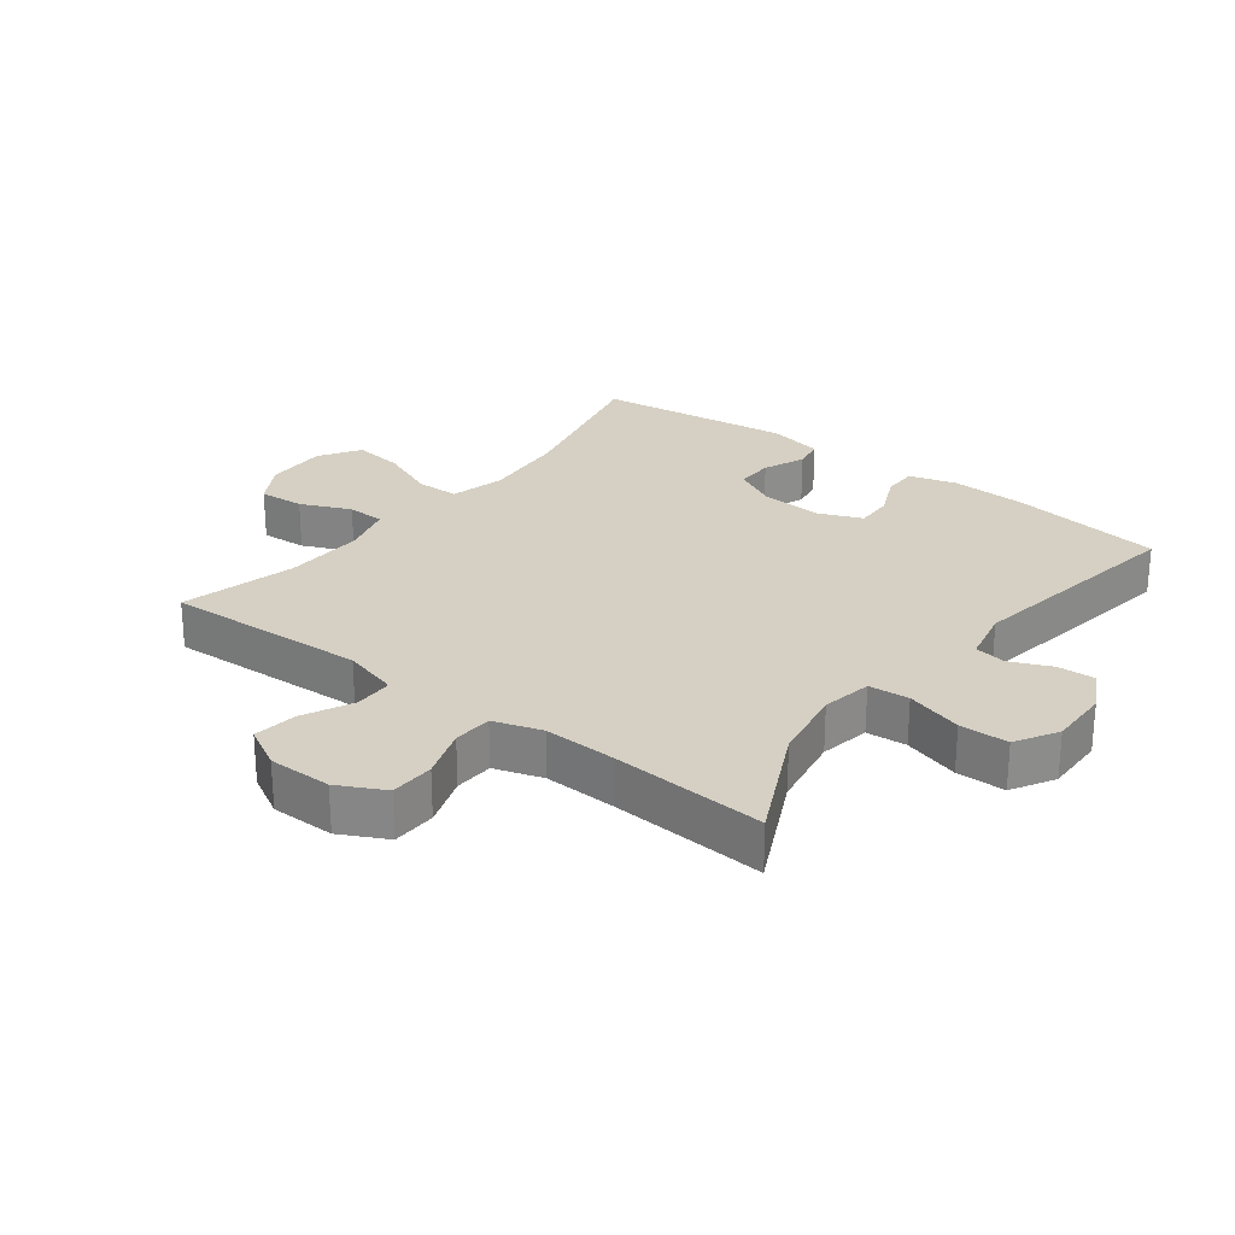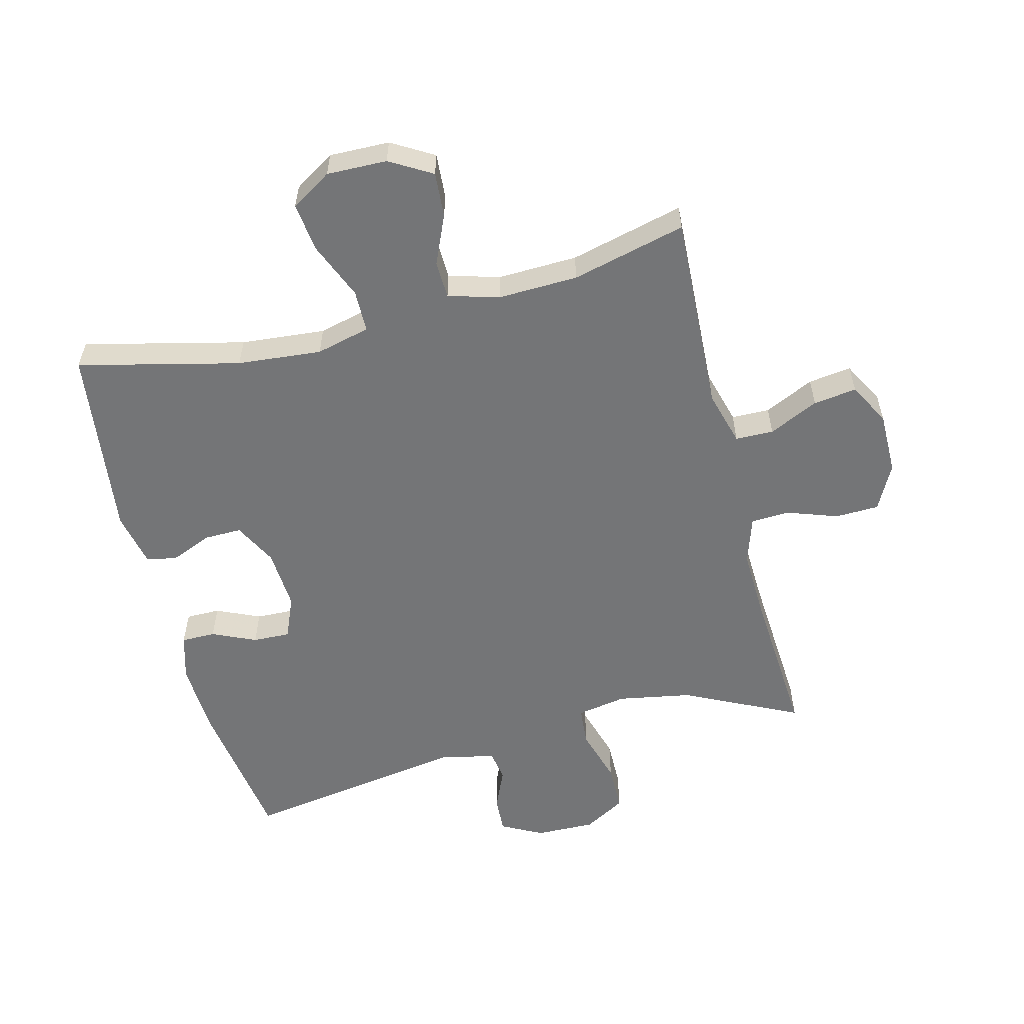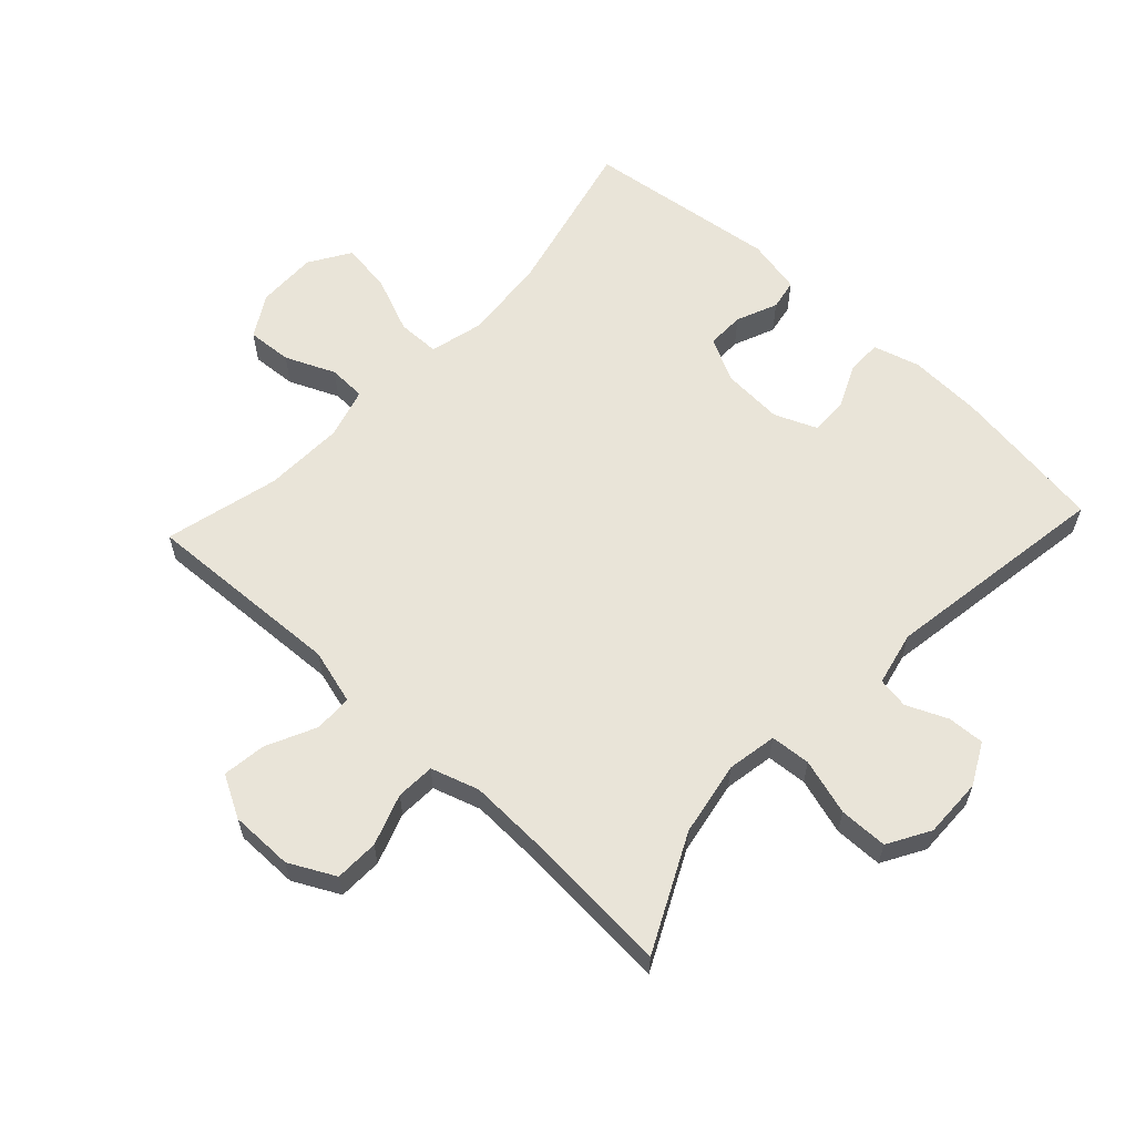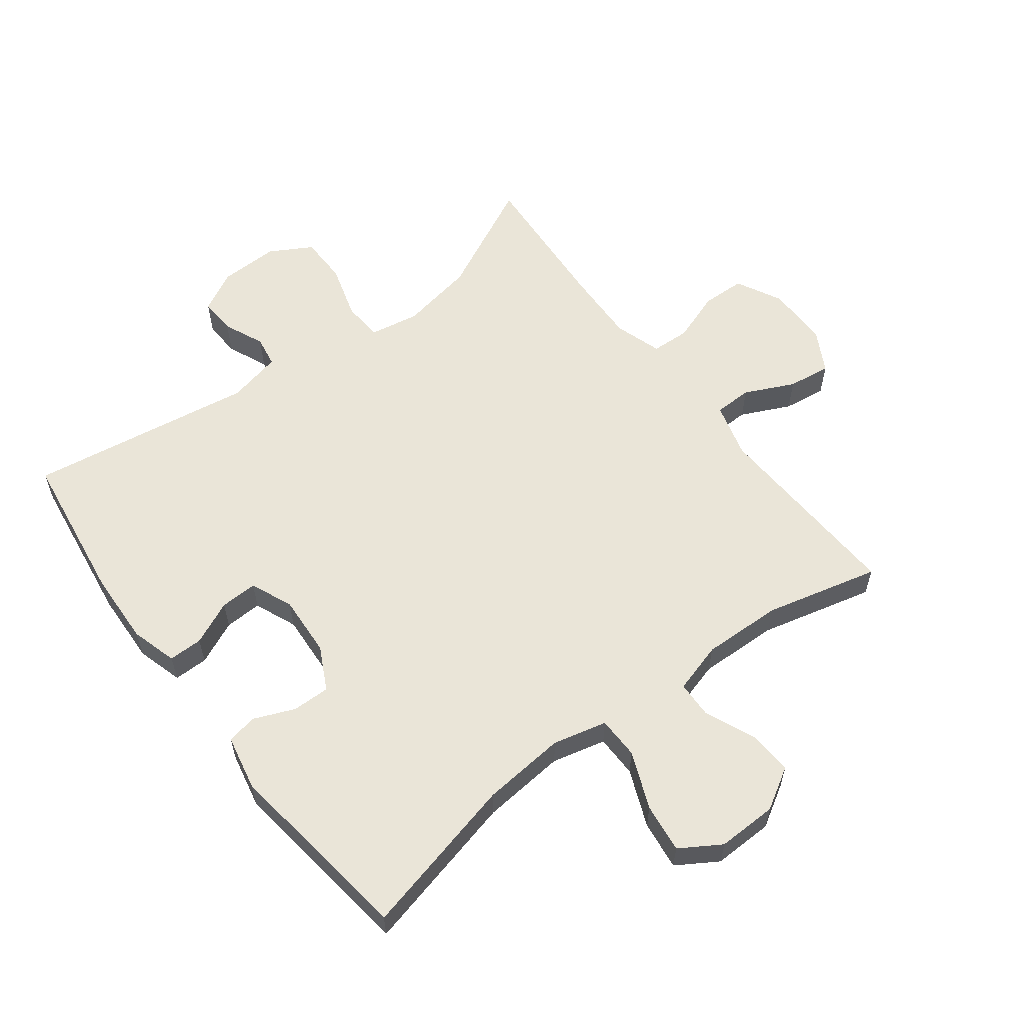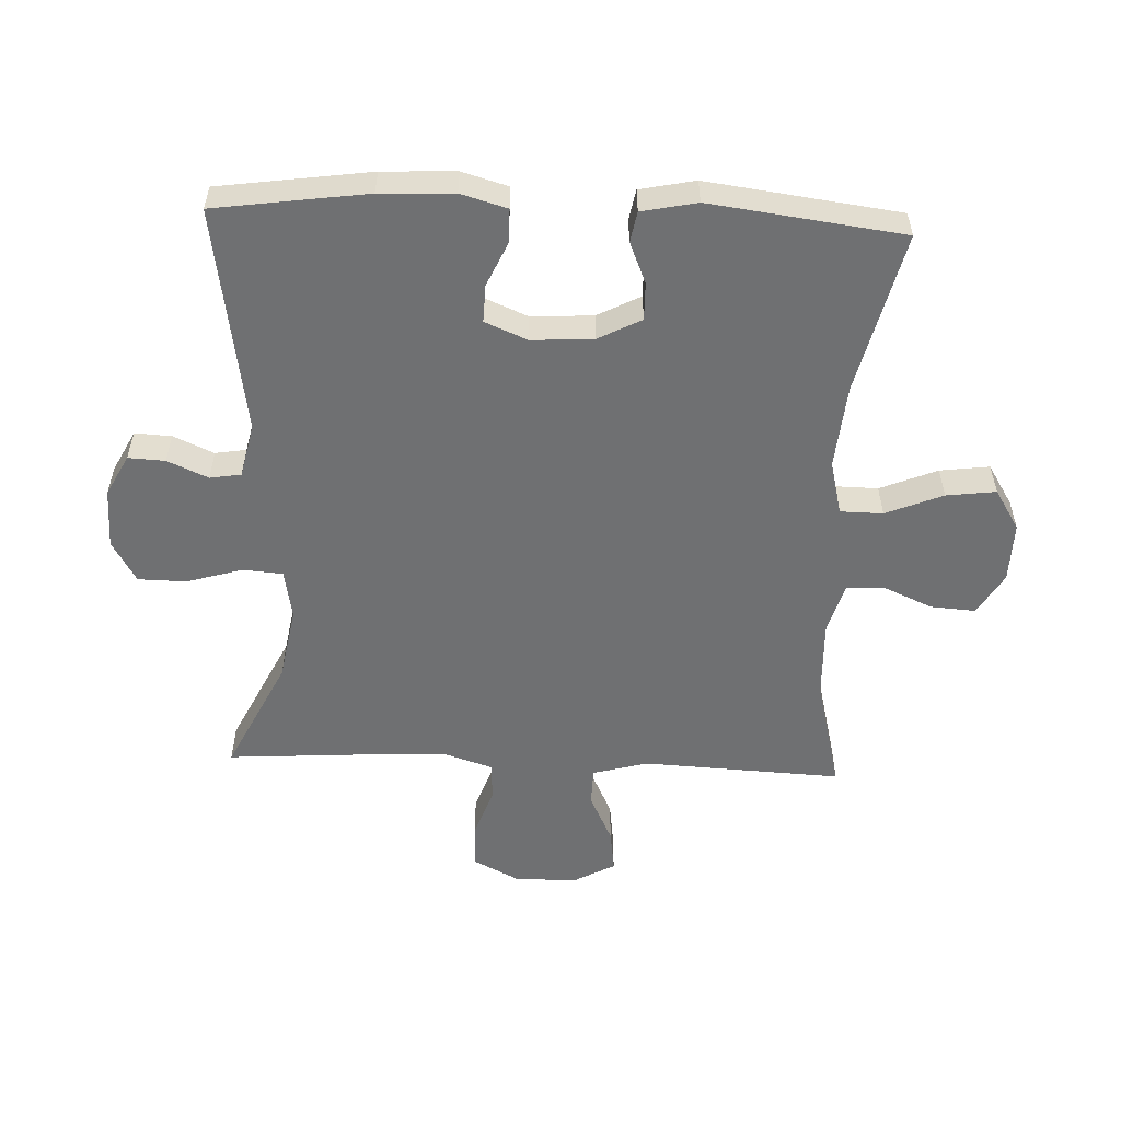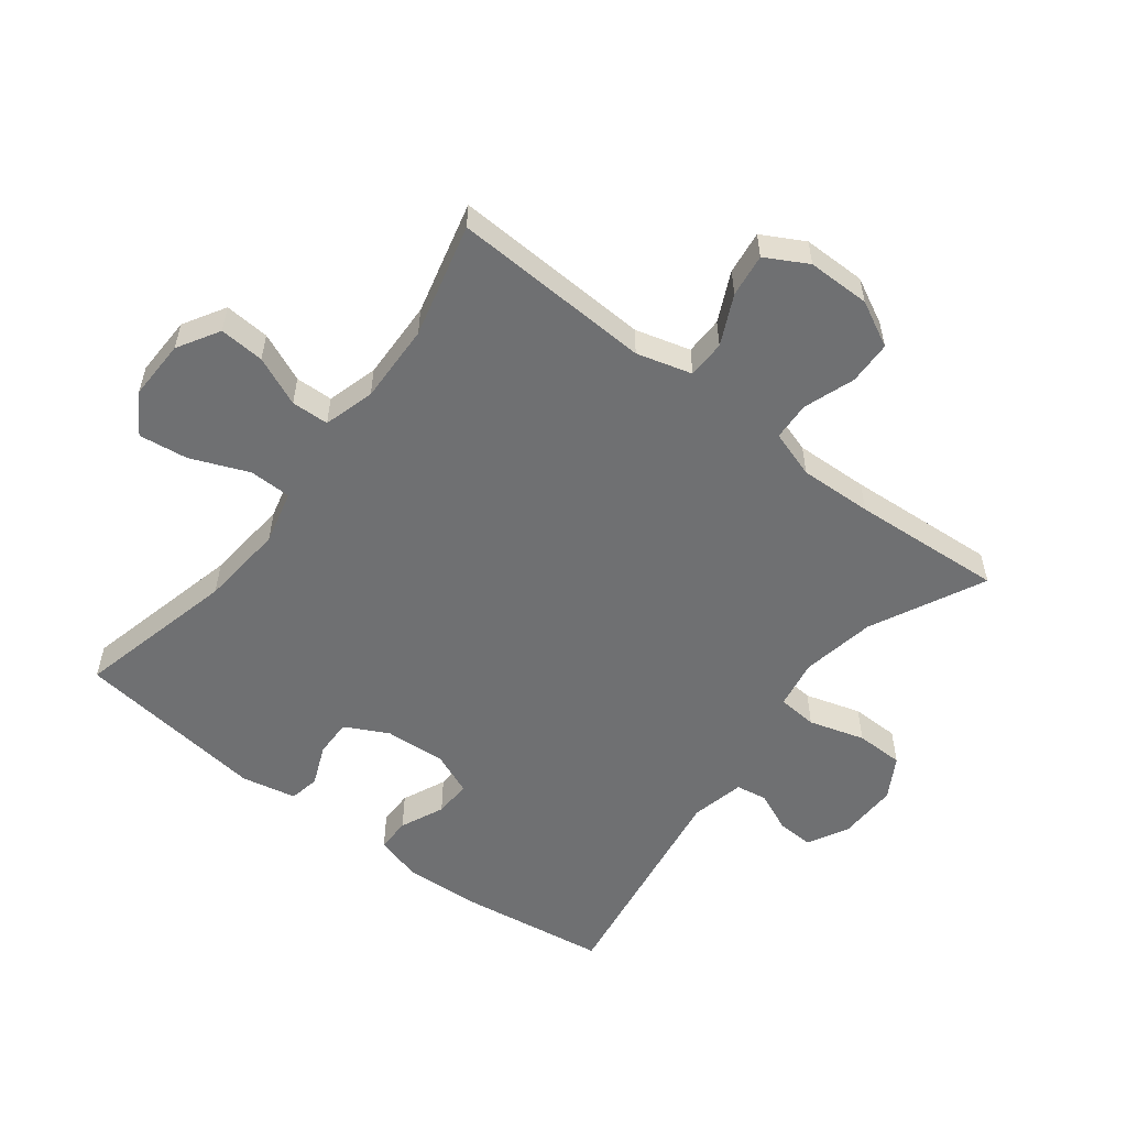
<metadata>
{"format":"obj","ext":"obj","renderer":"f3d","projection":"perspective","resolution":1024,"background":"white","views":[{"elev":26.0,"azim":127.6,"up":"+Y"},{"elev":-56.5,"azim":14.3,"up":"+Y"},{"elev":60.5,"azim":133.0,"up":"+Y"},{"elev":58.8,"azim":-37.3,"up":"+Y"},{"elev":-54.9,"azim":-92.4,"up":"+Y"},{"elev":-54.9,"azim":52.5,"up":"+Y"}]}
</metadata>
<code>
v 0.5 0.07 -0.5
v 0.32 0.07 -0.412
v 0.203 0.07 -0.391
v 0.125 0.07 -0.405
v 0.12 0.07 -0.468
v 0.146 0.07 -0.556
v 0.145 0.07 -0.632
v 0.079 0.07 -0.67
v -0.015 0.07 -0.668
v -0.08 0.07 -0.634
v -0.077 0.07 -0.576
v -0.049 0.07 -0.512
v -0.057 0.07 -0.463
v -0.142 0.07 -0.444
v -0.5 0.07 -0.5
v -0.534 0.07 -0.26
v -0.539 0.07 -0.144
v -0.518 0.07 -0.071
v -0.464 0.07 -0.071
v -0.395 0.07 -0.102
v -0.336 0.07 -0.104
v -0.308 0.07 -0.037
v -0.314 0.07 0.06
v -0.349 0.07 0.128
v -0.408 0.07 0.127
v -0.473 0.07 0.1
v -0.521 0.07 0.109
v -0.539 0.07 0.196
v -0.5 0.07 0.5
v -0.246 0.07 0.439
v -0.113 0.07 0.427
v -0.028 0.07 0.448
v -0.027 0.07 0.515
v -0.064 0.07 0.605
v -0.074 0.07 0.683
v -0.01 0.07 0.723
v 0.085 0.07 0.721
v 0.151 0.07 0.682
v 0.146 0.07 0.611
v 0.112 0.07 0.533
v 0.114 0.07 0.474
v 0.194 0.07 0.451
v 0.32 0.07 0.455
v 0.5 0.07 0.5
v 0.485 0.07 0.185
v 0.509 0.07 0.098
v 0.569 0.07 0.097
v 0.647 0.07 0.134
v 0.715 0.07 0.143
v 0.751 0.07 0.077
v 0.751 0.07 -0.022
v 0.714 0.07 -0.094
v 0.645 0.07 -0.096
v 0.565 0.07 -0.068
v 0.504 0.07 -0.071
v 0.48 0.07 -0.146
v 0.484 0.07 -0.261
v 0.5 0 -0.5
v 0.32 0 -0.412
v 0.203 0 -0.391
v 0.125 0 -0.405
v 0.12 0 -0.468
v 0.146 0 -0.556
v 0.145 0 -0.632
v 0.079 0 -0.67
v -0.015 0 -0.668
v -0.08 0 -0.634
v -0.077 0 -0.576
v -0.049 0 -0.512
v -0.057 0 -0.463
v -0.142 0 -0.444
v -0.5 0 -0.5
v -0.534 0 -0.26
v -0.539 0 -0.144
v -0.518 0 -0.071
v -0.464 0 -0.071
v -0.395 0 -0.102
v -0.336 0 -0.104
v -0.308 0 -0.037
v -0.314 0 0.06
v -0.349 0 0.128
v -0.408 0 0.127
v -0.473 0 0.1
v -0.521 0 0.109
v -0.539 0 0.196
v -0.5 0 0.5
v -0.246 0 0.439
v -0.113 0 0.427
v -0.028 0 0.448
v -0.027 0 0.515
v -0.064 0 0.605
v -0.074 0 0.683
v -0.01 0 0.723
v 0.085 0 0.721
v 0.151 0 0.682
v 0.146 0 0.611
v 0.112 0 0.533
v 0.114 0 0.474
v 0.194 0 0.451
v 0.32 0 0.455
v 0.5 0 0.5
v 0.485 0 0.185
v 0.509 0 0.098
v 0.569 0 0.097
v 0.647 0 0.134
v 0.715 0 0.143
v 0.751 0 0.077
v 0.751 0 -0.022
v 0.714 0 -0.094
v 0.645 0 -0.096
v 0.565 0 -0.068
v 0.504 0 -0.071
v 0.48 0 -0.146
v 0.484 0 -0.261
f 51 52 53 54
f 51 54 55
f 50 51 55
f 47 48 49 50
f 46 47 50 55
f 45 46 55 56
f 43 44 45
f 42 43 45 56
f 37 38 39 40
f 37 40 41
f 36 37 41
f 33 34 35 36
f 32 33 36 41
f 31 32 41 42
f 27 28 29 30
f 25 26 27 30
f 24 25 30 31
f 23 24 31 42
f 17 18 19 20
f 17 20 21
f 14 15 16 17
f 13 14 17 21
f 9 10 11 12
f 9 12 13
f 8 9 13
f 5 6 7 8
f 4 5 8 13
f 57 1 2
f 57 2 3
f 56 57 3 4
f 22 23 42 56
f 21 22 56
f 4 13 21 56
f 111 110 109 108
f 112 111 108
f 112 108 107
f 107 106 105 104
f 112 107 104 103
f 113 112 103 102
f 102 101 100
f 113 102 100 99
f 97 96 95 94
f 98 97 94
f 98 94 93
f 93 92 91 90
f 98 93 90 89
f 99 98 89 88
f 87 86 85 84
f 87 84 83 82
f 88 87 82 81
f 99 88 81 80
f 77 76 75 74
f 78 77 74
f 74 73 72 71
f 78 74 71 70
f 69 68 67 66
f 70 69 66
f 70 66 65
f 65 64 63 62
f 70 65 62 61
f 59 58 114
f 60 59 114
f 61 60 114 113
f 113 99 80 79
f 113 79 78
f 113 78 70 61
f 1 58 59 2
f 2 59 60 3
f 3 60 61 4
f 4 61 62 5
f 5 62 63 6
f 6 63 64 7
f 7 64 65 8
f 8 65 66 9
f 9 66 67 10
f 10 67 68 11
f 11 68 69 12
f 12 69 70 13
f 13 70 71 14
f 14 71 72 15
f 15 72 73 16
f 16 73 74 17
f 17 74 75 18
f 18 75 76 19
f 19 76 77 20
f 20 77 78 21
f 21 78 79 22
f 22 79 80 23
f 23 80 81 24
f 24 81 82 25
f 25 82 83 26
f 26 83 84 27
f 27 84 85 28
f 28 85 86 29
f 29 86 87 30
f 30 87 88 31
f 31 88 89 32
f 32 89 90 33
f 33 90 91 34
f 34 91 92 35
f 35 92 93 36
f 36 93 94 37
f 37 94 95 38
f 38 95 96 39
f 39 96 97 40
f 40 97 98 41
f 41 98 99 42
f 42 99 100 43
f 43 100 101 44
f 44 101 102 45
f 45 102 103 46
f 46 103 104 47
f 47 104 105 48
f 48 105 106 49
f 49 106 107 50
f 50 107 108 51
f 51 108 109 52
f 52 109 110 53
f 53 110 111 54
f 54 111 112 55
f 55 112 113 56
f 56 113 114 57
f 57 114 58 1

</code>
